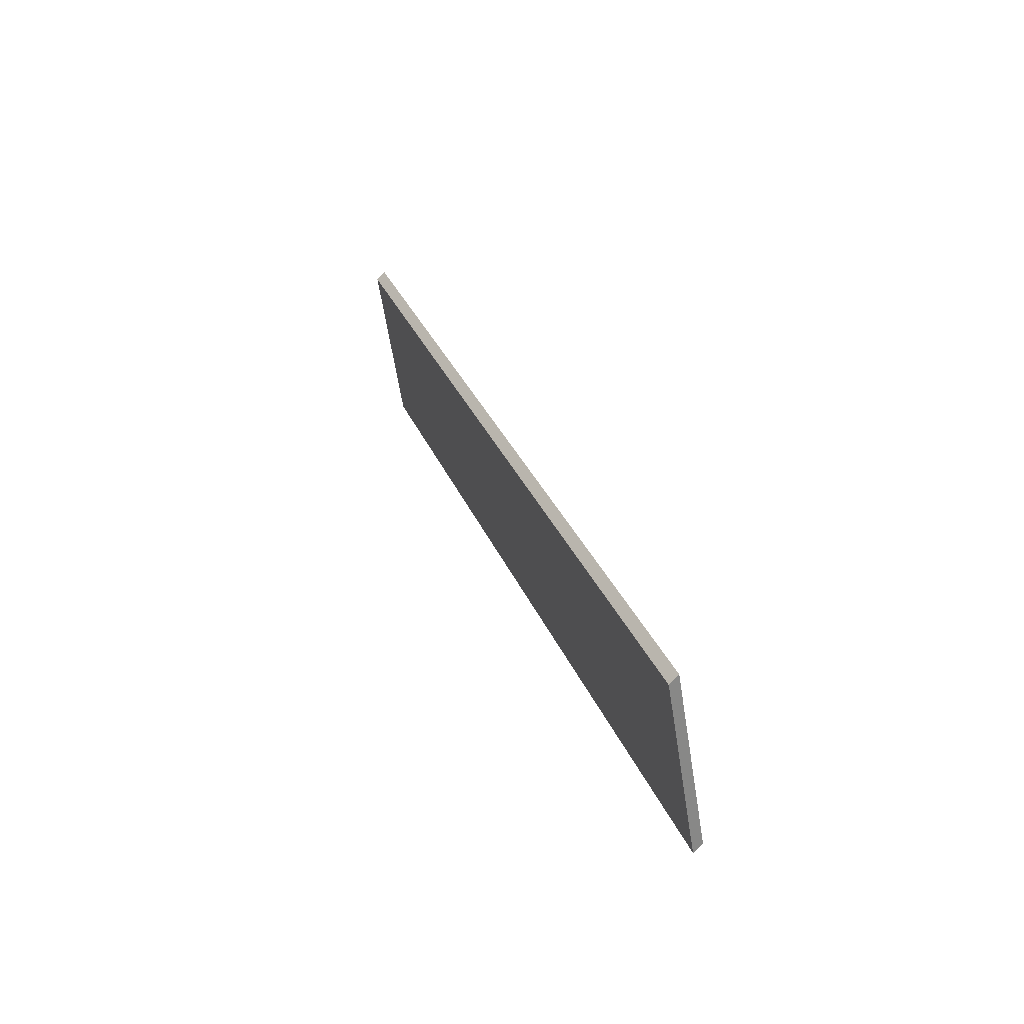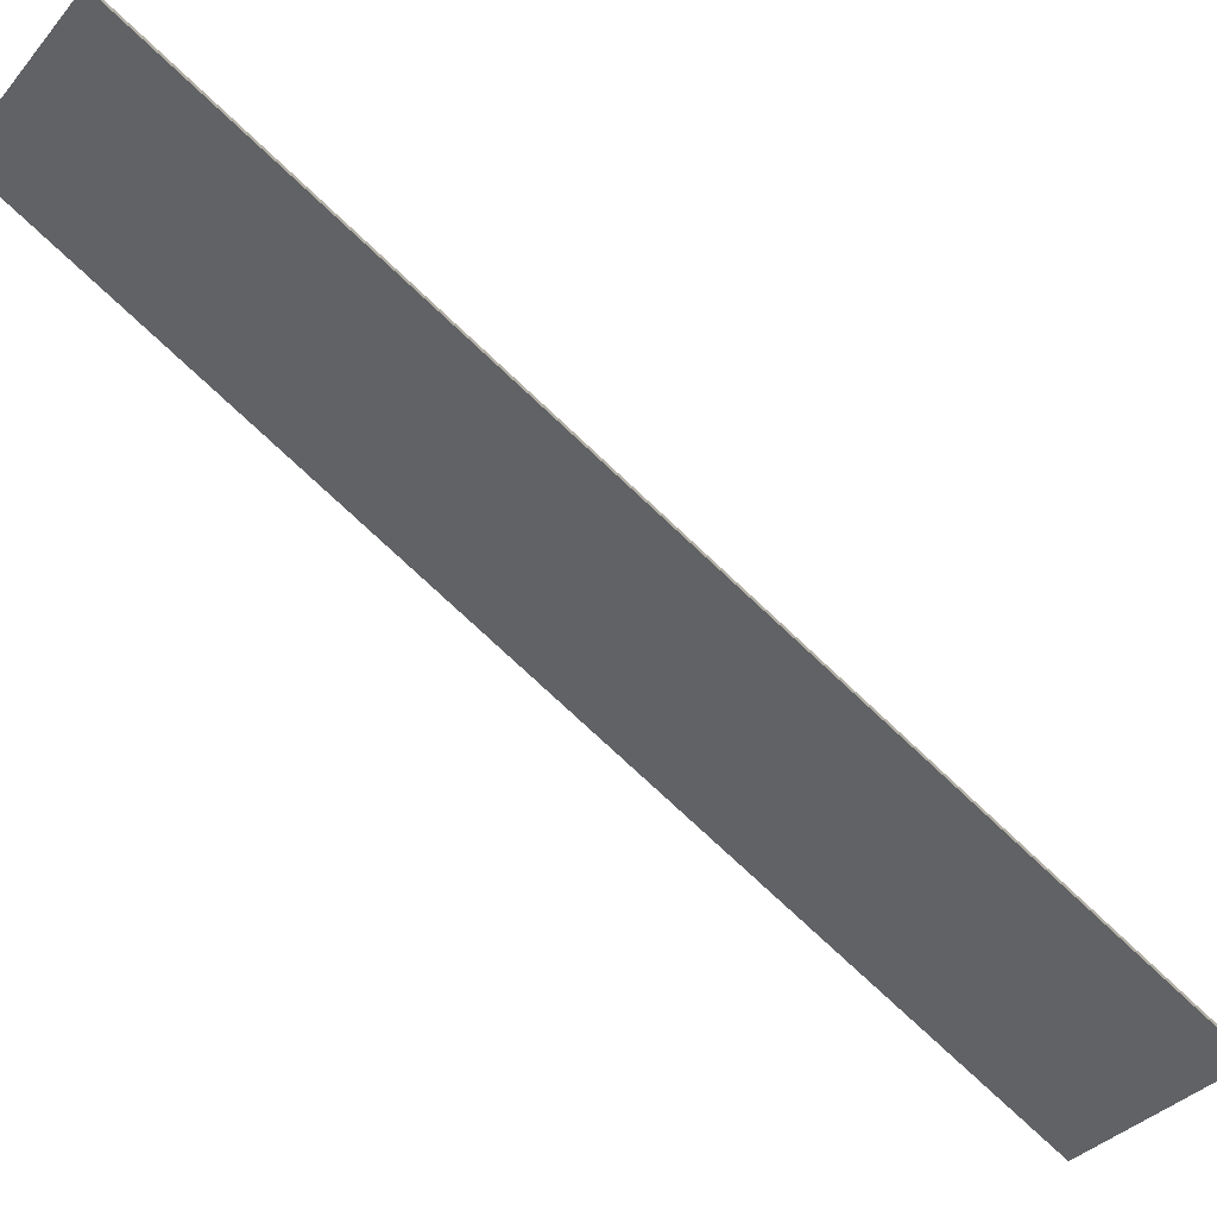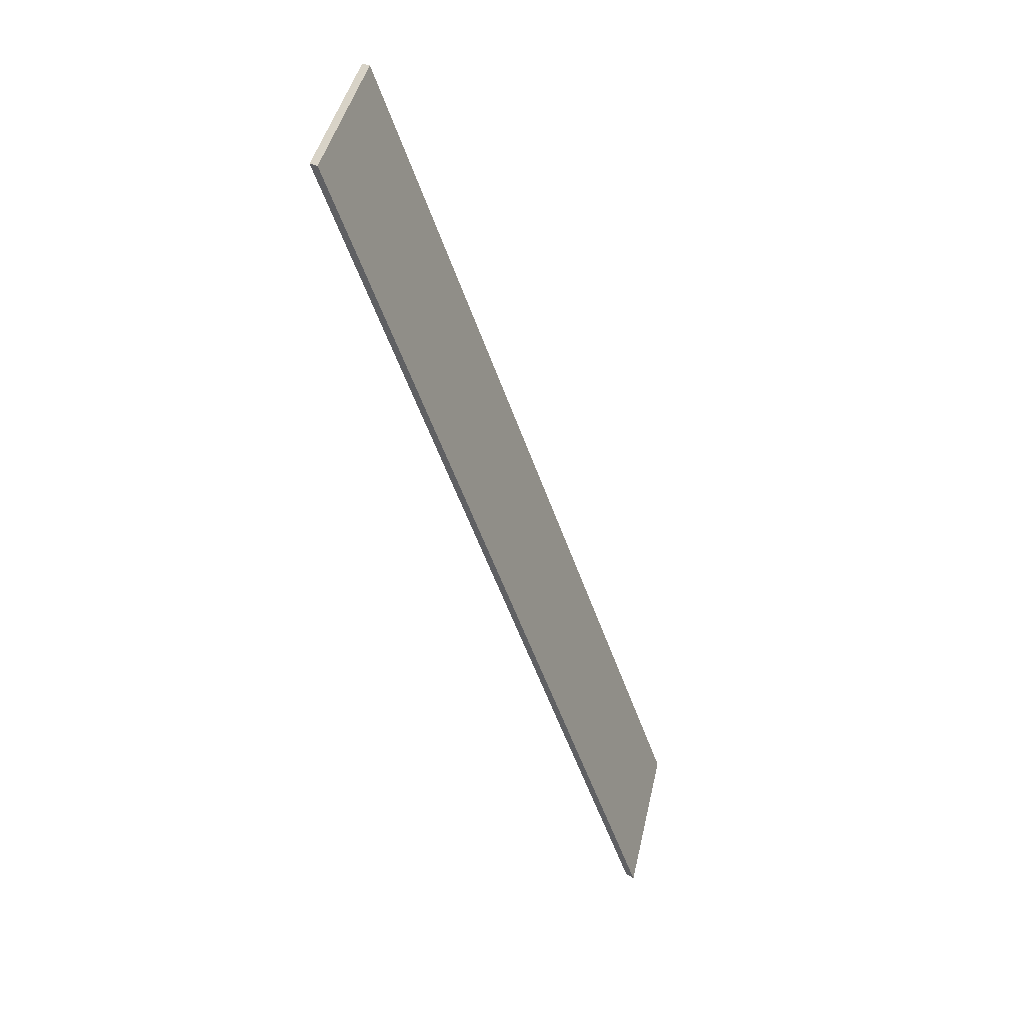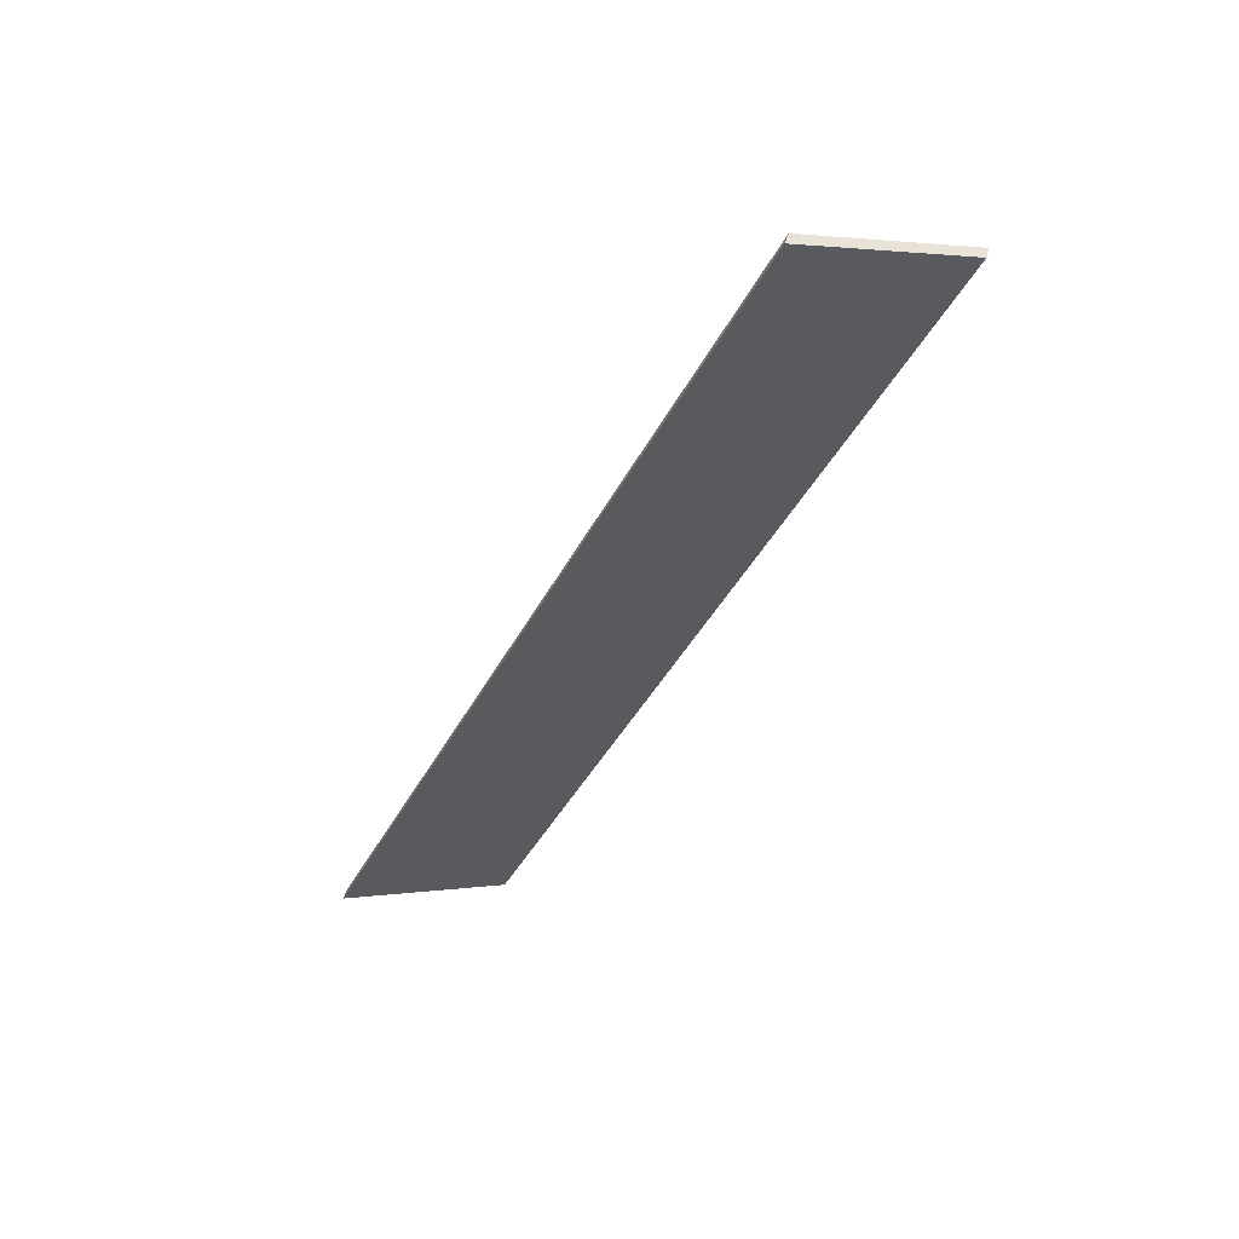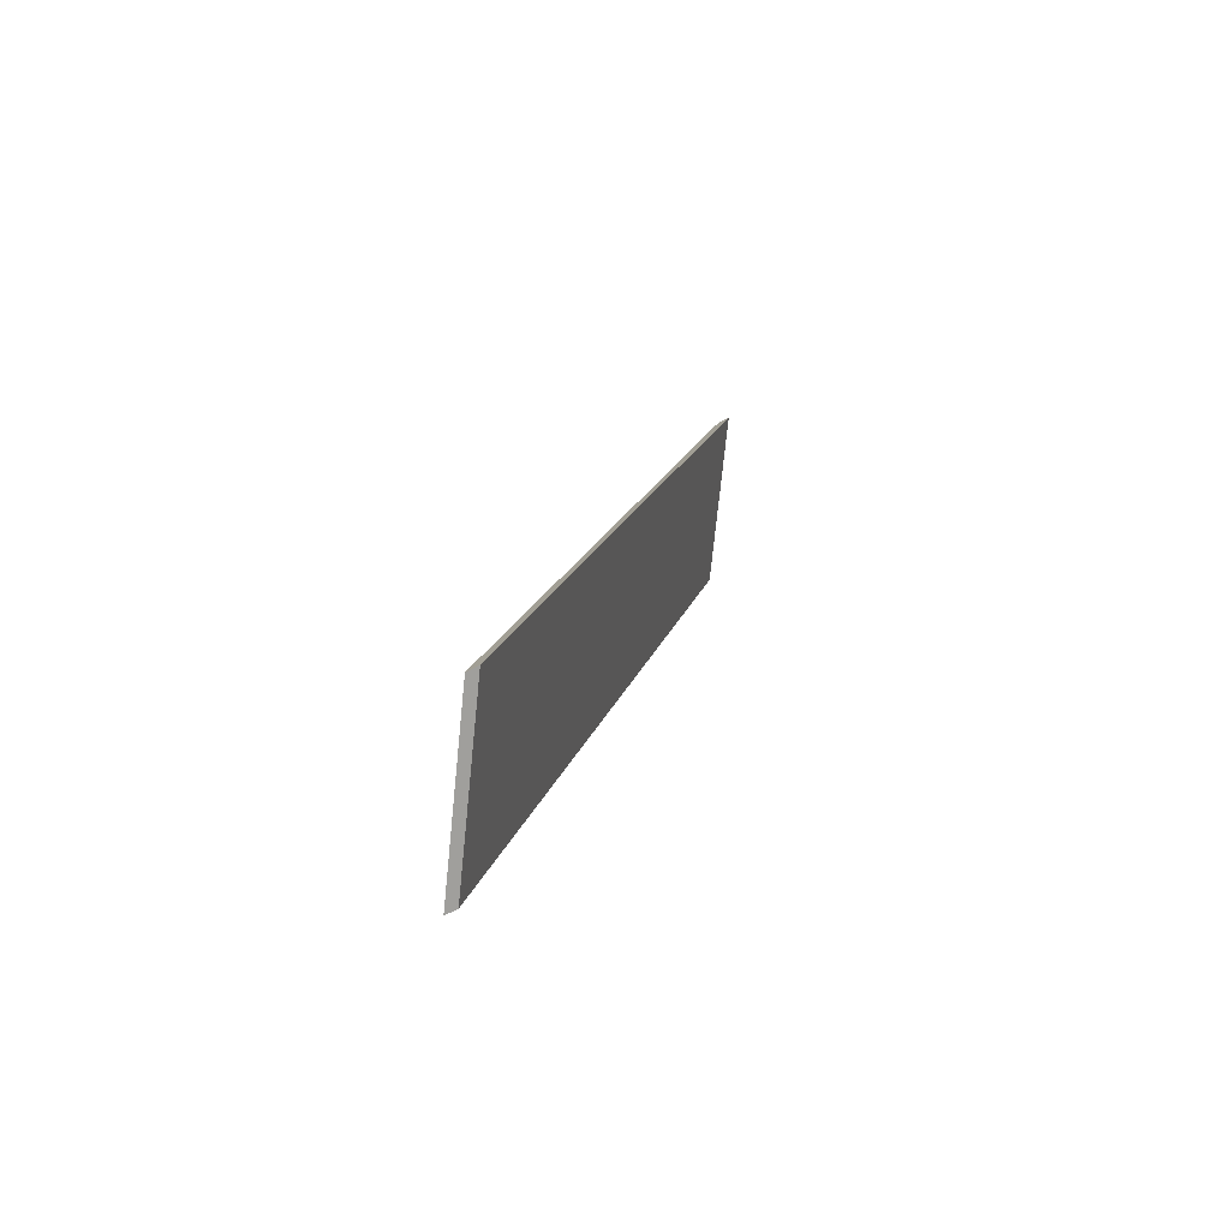
<metadata>
{"format":"obj","ext":"obj","renderer":"f3d","projection":"perspective","resolution":1024,"background":"white","views":[{"elev":-79.7,"azim":136.9,"up":"+Z"},{"elev":-77.8,"azim":-108.4,"up":"+Y"},{"elev":21.6,"azim":140.2,"up":"+Z"},{"elev":45.7,"azim":15.3,"up":"+Z"},{"elev":-53.9,"azim":-58.7,"up":"+Z"}]}
</metadata>
<code>
v 3.402 -0.07006 4.083
v 3.377 -0.08884 4.095
v 3.377 -0.09111 4.095
v 3.402 -0.07233 4.083
v 3.328 -0.07 3.921
v 3.402 -0.07006 4.083
v 3.402 -0.07233 4.083
v 3.328 -0.07227 3.921
v 3.303 -0.08884 3.932
v 3.328 -0.07 3.921
v 3.328 -0.07227 3.921
v 3.303 -0.09111 3.932
v 3.377 -0.08884 4.095
v 3.303 -0.08884 3.932
v 3.303 -0.09111 3.932
v 3.377 -0.09111 4.095
v 3.328 -0.07 3.921
v 3.303 -0.08884 3.932
v 3.377 -0.08884 4.095
v 3.402 -0.07006 4.083
v 3.377 -0.09111 4.095
v 3.303 -0.09111 3.932
v 3.328 -0.07227 3.921
v 3.402 -0.07233 4.083
f 1 2 3
f 1 3 4
f 5 6 7
f 5 7 8
f 9 10 11
f 9 11 12
f 13 14 15
f 13 15 16
f 17 18 19
f 17 19 20
f 21 22 23
f 21 23 24

</code>
